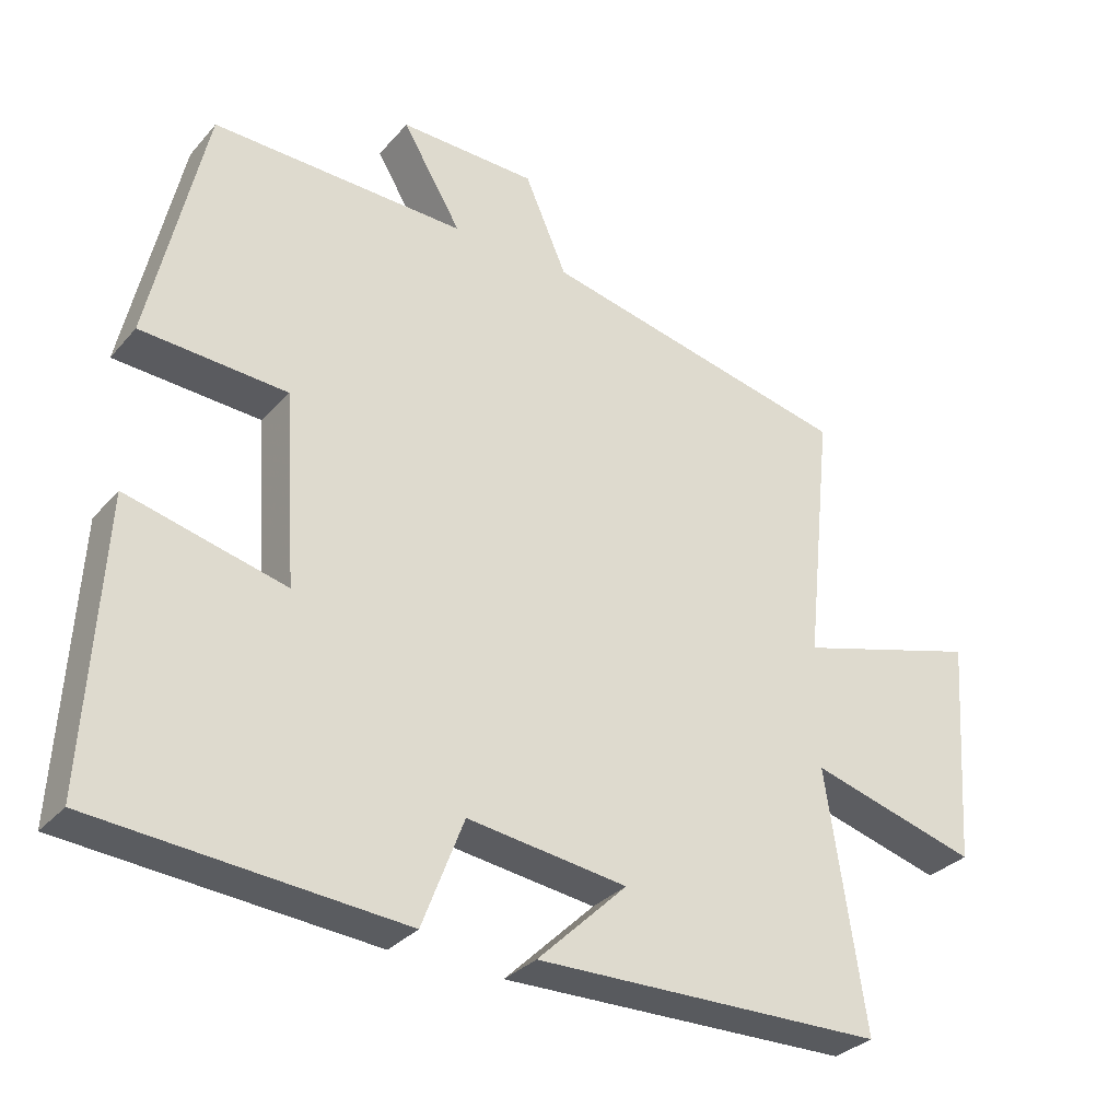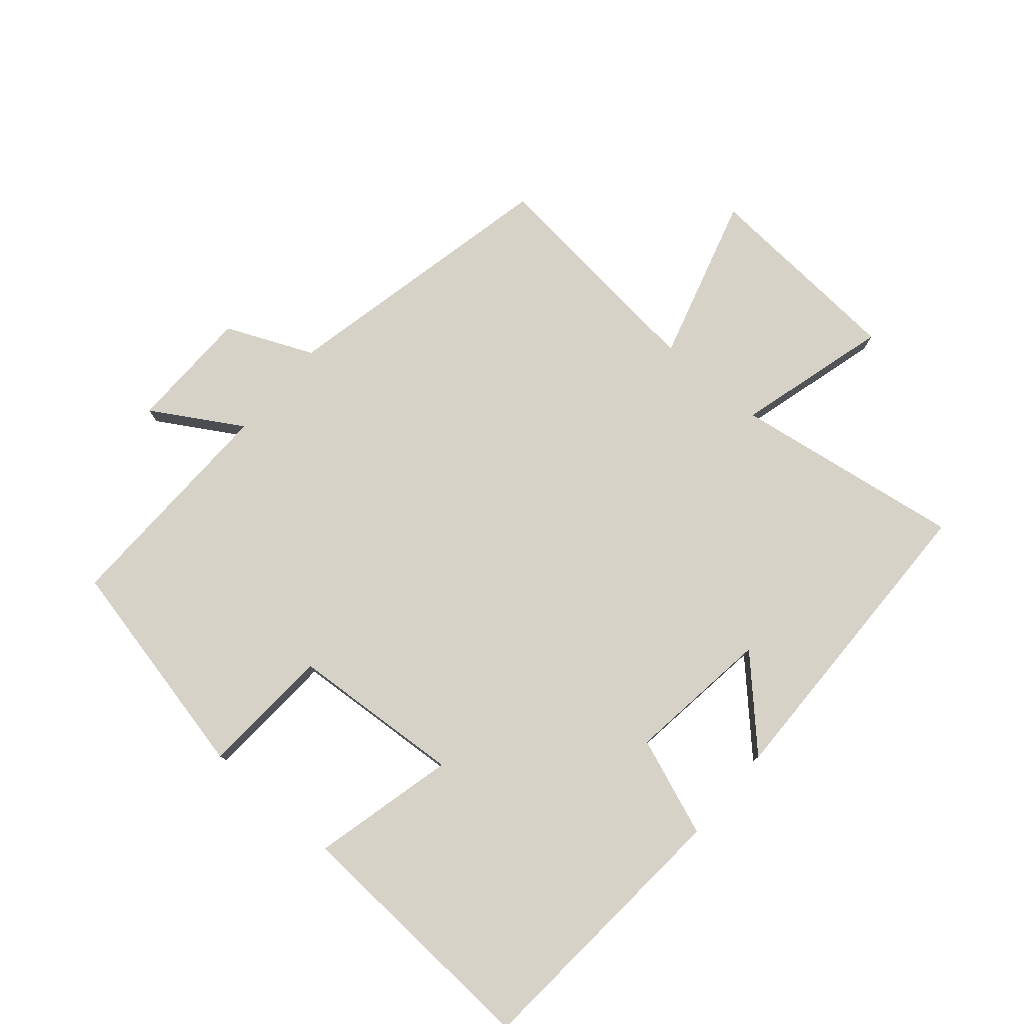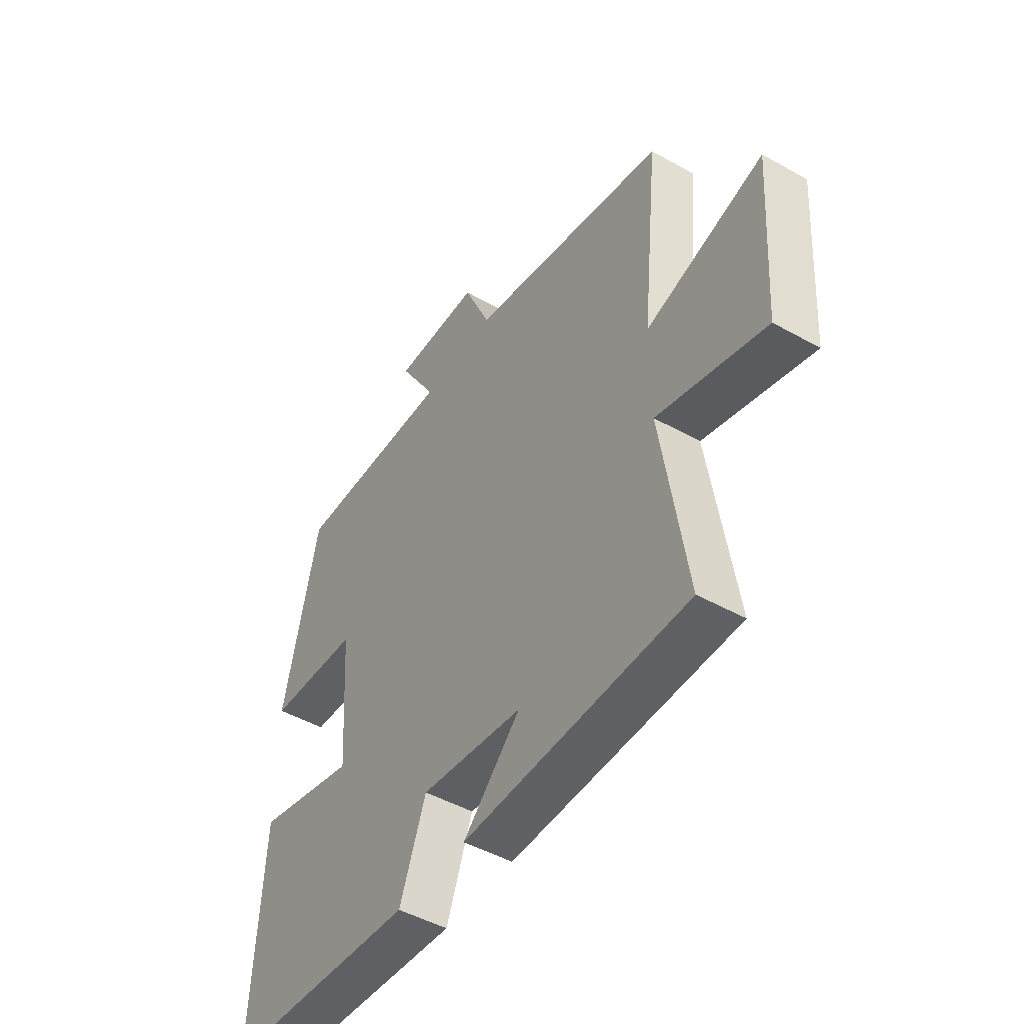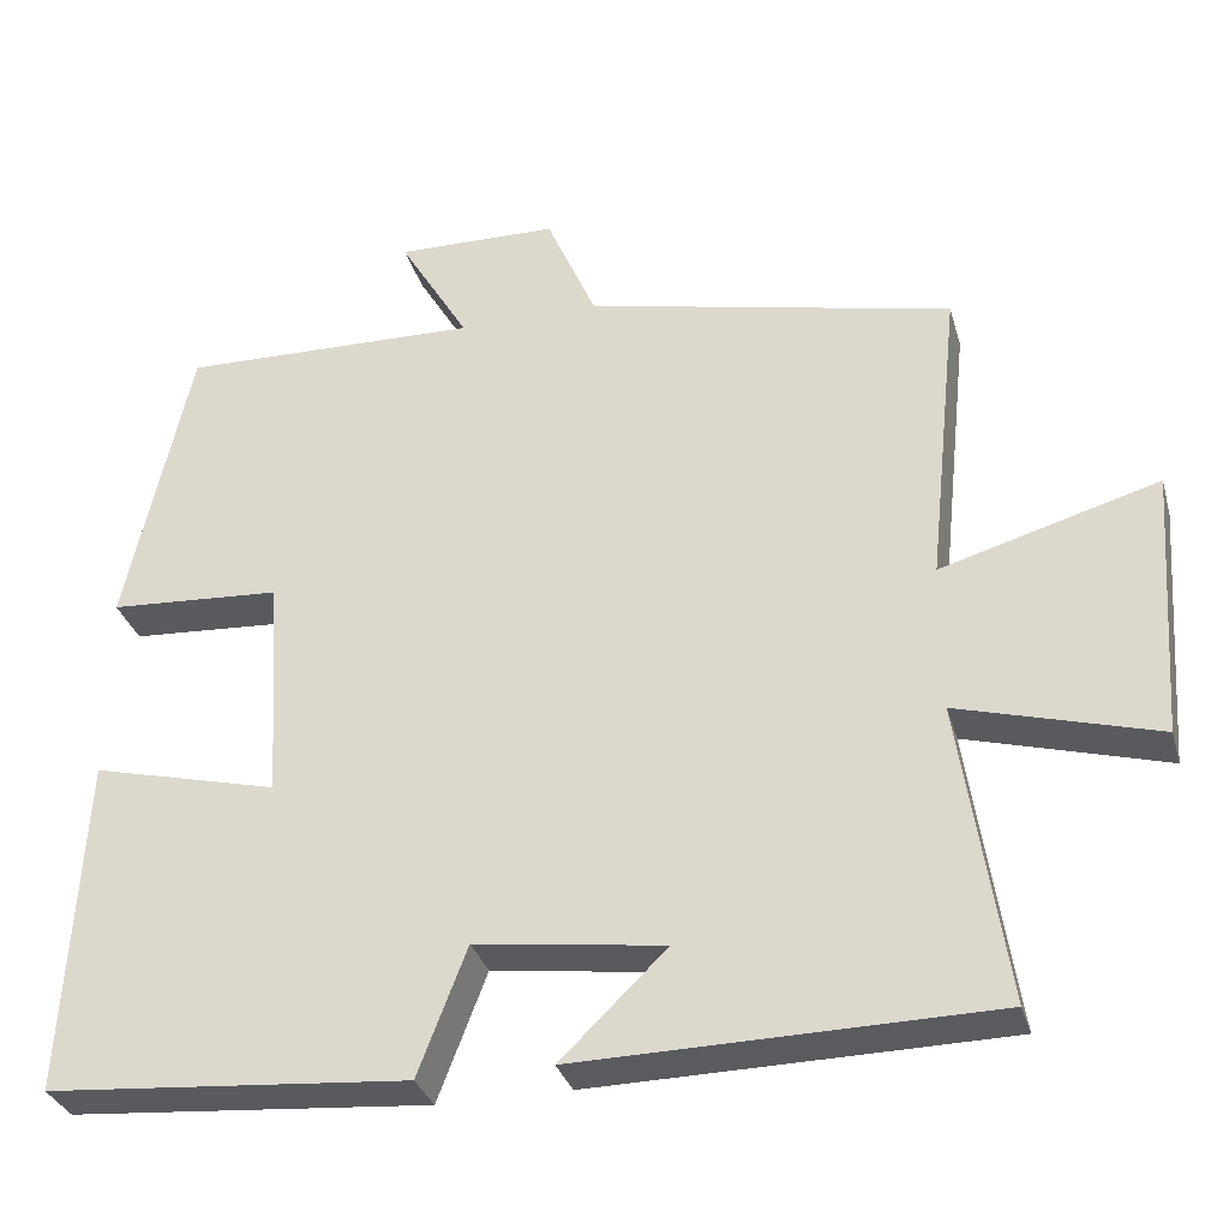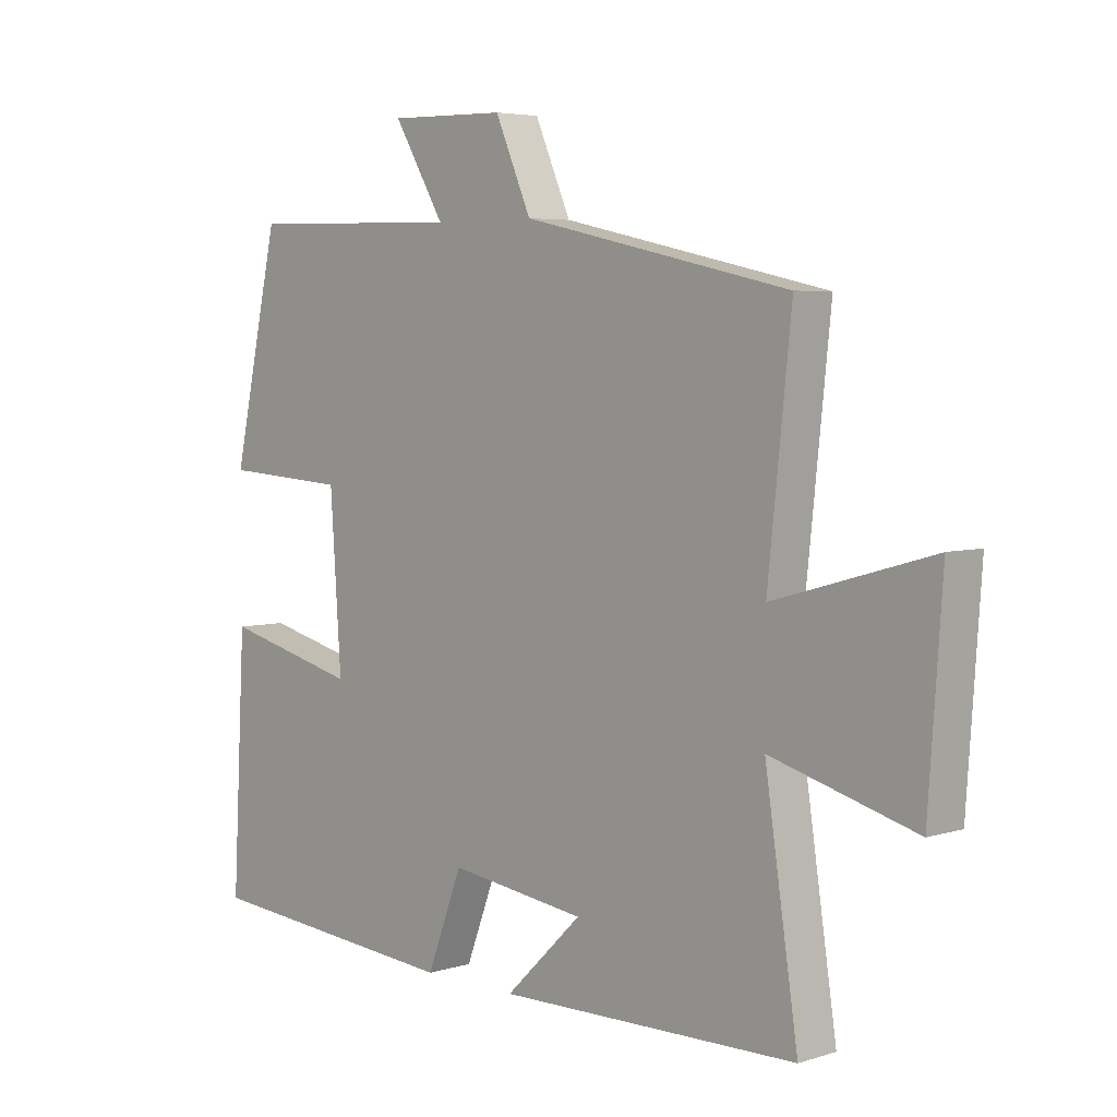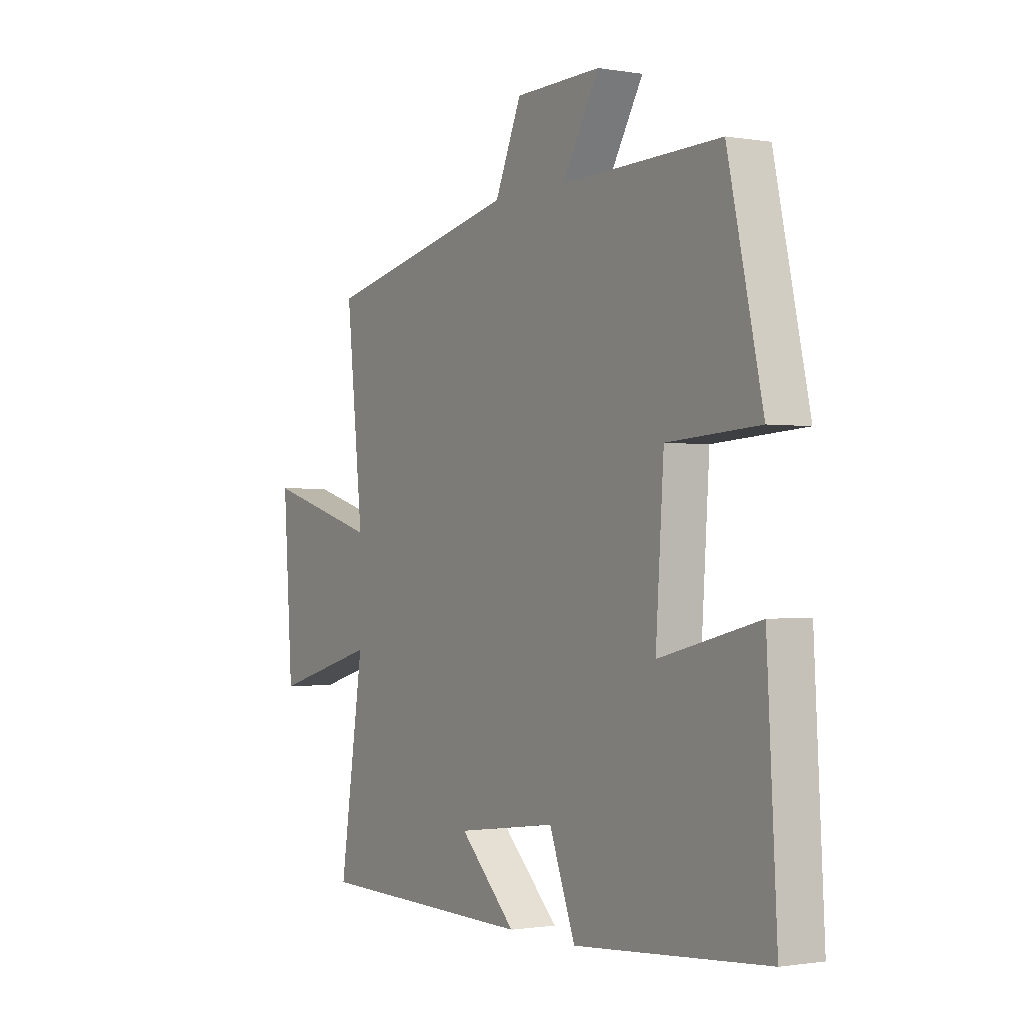
<metadata>
{"format":"obj","ext":"obj","renderer":"f3d","projection":"perspective","resolution":1024,"background":"white","views":[{"elev":-31.4,"azim":146.5,"up":"+Z"},{"elev":78.0,"azim":130.5,"up":"+Y"},{"elev":-47.7,"azim":-122.3,"up":"+Z"},{"elev":-32.1,"azim":-164.7,"up":"+Z"},{"elev":4.9,"azim":-134.2,"up":"+Z"},{"elev":-1.1,"azim":58.3,"up":"+Z"}]}
</metadata>
<code>
v 0.423 0.07 0.509
v 0.5 0.07 0.161
v 0.296 0.07 0.148
v 0.278 0.07 -0.12
v 0.5 0.07 -0.065
v 0.522 0.07 -0.465
v 0.093 0.07 -0.5
v 0.035 0.07 -0.348
v -0.189 0.07 -0.378
v -0.063 0.07 -0.5
v -0.554 0.07 -0.492
v -0.5 0.07 -0.134
v -0.736 0.07 -0.2
v -0.758 0.07 0.118
v -0.5 0.07 0.044
v -0.538 0.07 0.404
v -0.101 0.07 0.5
v -0.042 0.07 0.635
v 0.15 0.07 0.639
v 0.067 0.07 0.5
v 0.423 0 0.509
v 0.5 0 0.161
v 0.296 0 0.148
v 0.278 0 -0.12
v 0.5 0 -0.065
v 0.522 0 -0.465
v 0.093 0 -0.5
v 0.035 0 -0.348
v -0.189 0 -0.378
v -0.063 0 -0.5
v -0.554 0 -0.492
v -0.5 0 -0.134
v -0.736 0 -0.2
v -0.758 0 0.118
v -0.5 0 0.044
v -0.538 0 0.404
v -0.101 0 0.5
v -0.042 0 0.635
v 0.15 0 0.639
v 0.067 0 0.5
f 17 18 19 20
f 15 16 17 20
f 15 20 1
f 12 13 14 15
f 12 15 1
f 9 10 11 12
f 8 9 12 1
f 6 7 8
f 5 6 8
f 4 5 8
f 3 4 8
f 3 8 1
f 1 2 3
f 40 39 38 37
f 40 37 36 35
f 21 40 35
f 35 34 33 32
f 21 35 32
f 32 31 30 29
f 21 32 29 28
f 28 27 26
f 28 26 25
f 28 25 24
f 28 24 23
f 21 28 23
f 23 22 21
f 1 21 22 2
f 2 22 23 3
f 3 23 24 4
f 4 24 25 5
f 5 25 26 6
f 6 26 27 7
f 7 27 28 8
f 8 28 29 9
f 9 29 30 10
f 10 30 31 11
f 11 31 32 12
f 12 32 33 13
f 13 33 34 14
f 14 34 35 15
f 15 35 36 16
f 16 36 37 17
f 17 37 38 18
f 18 38 39 19
f 19 39 40 20
f 20 40 21 1

</code>
